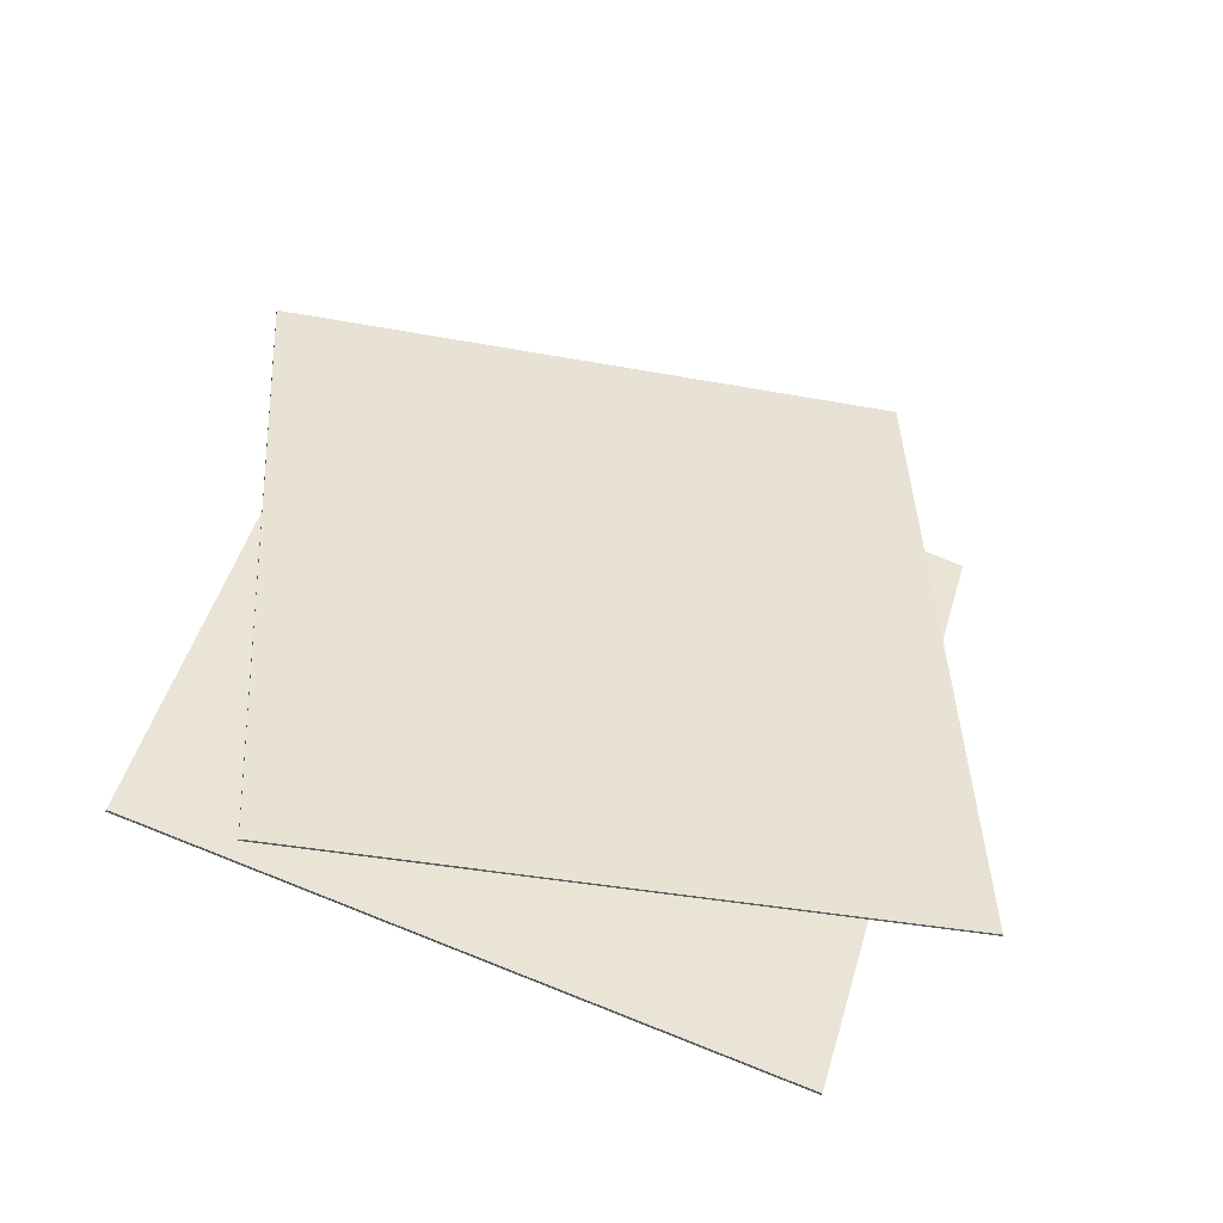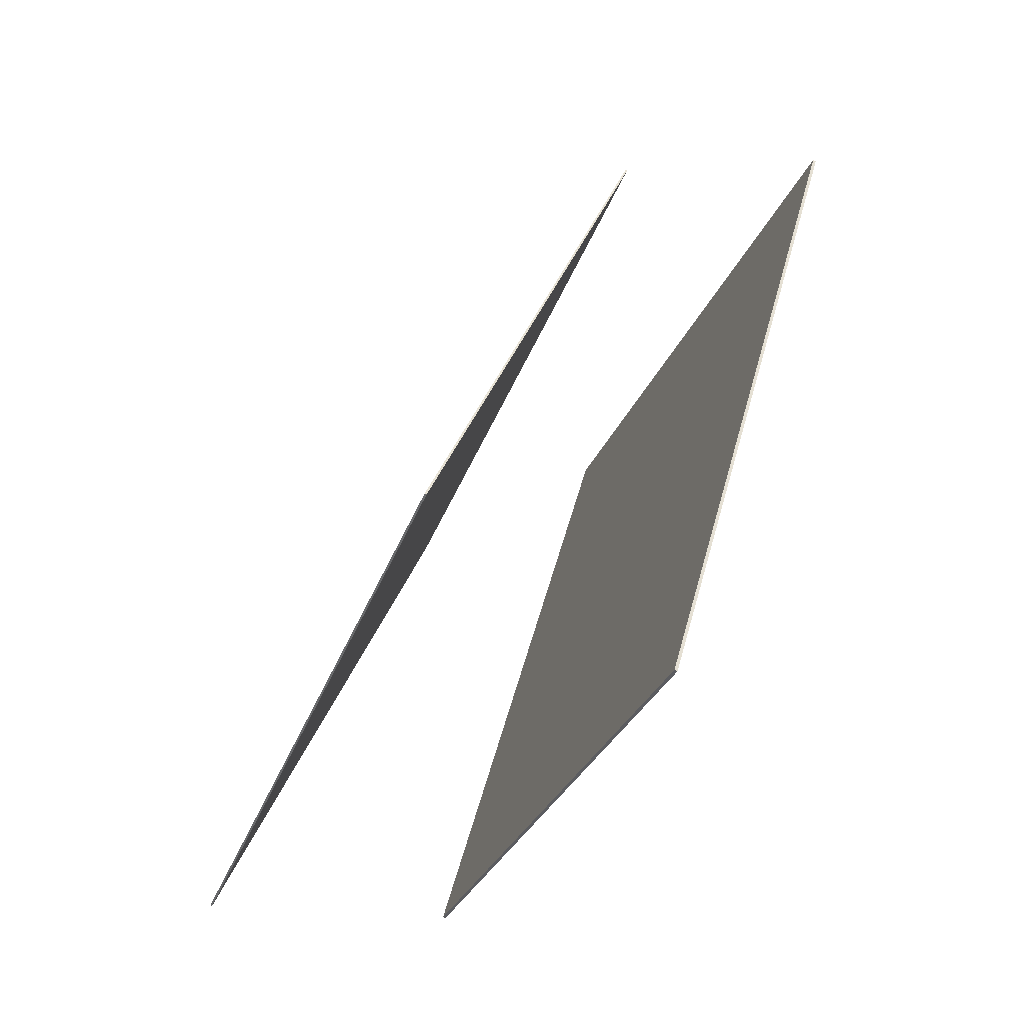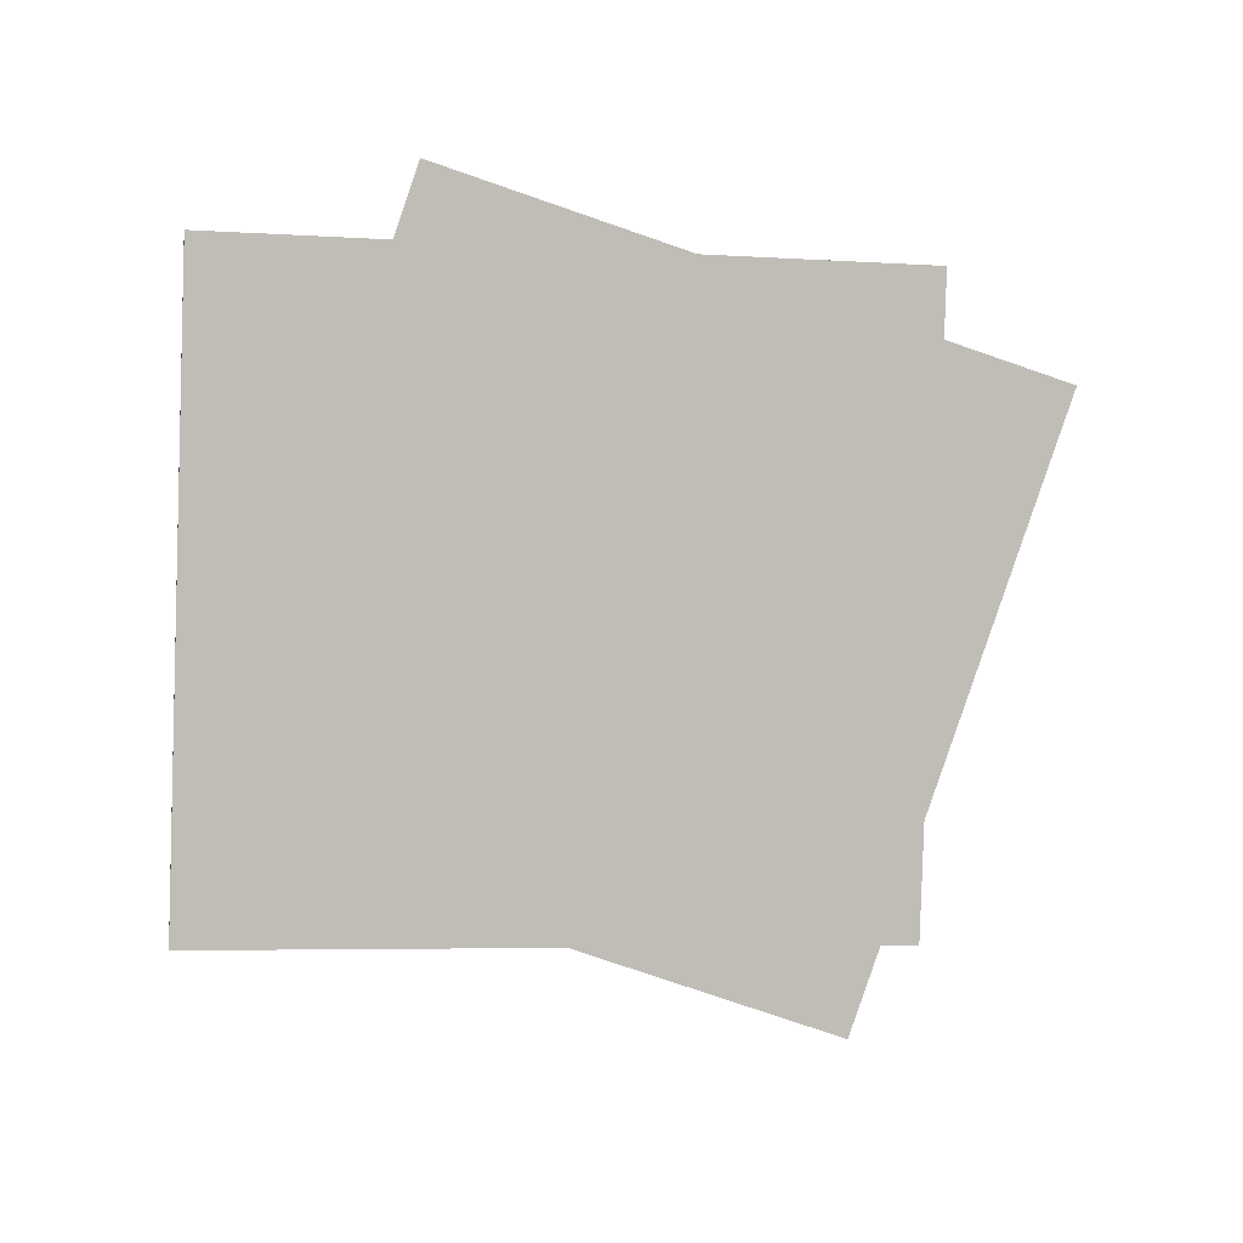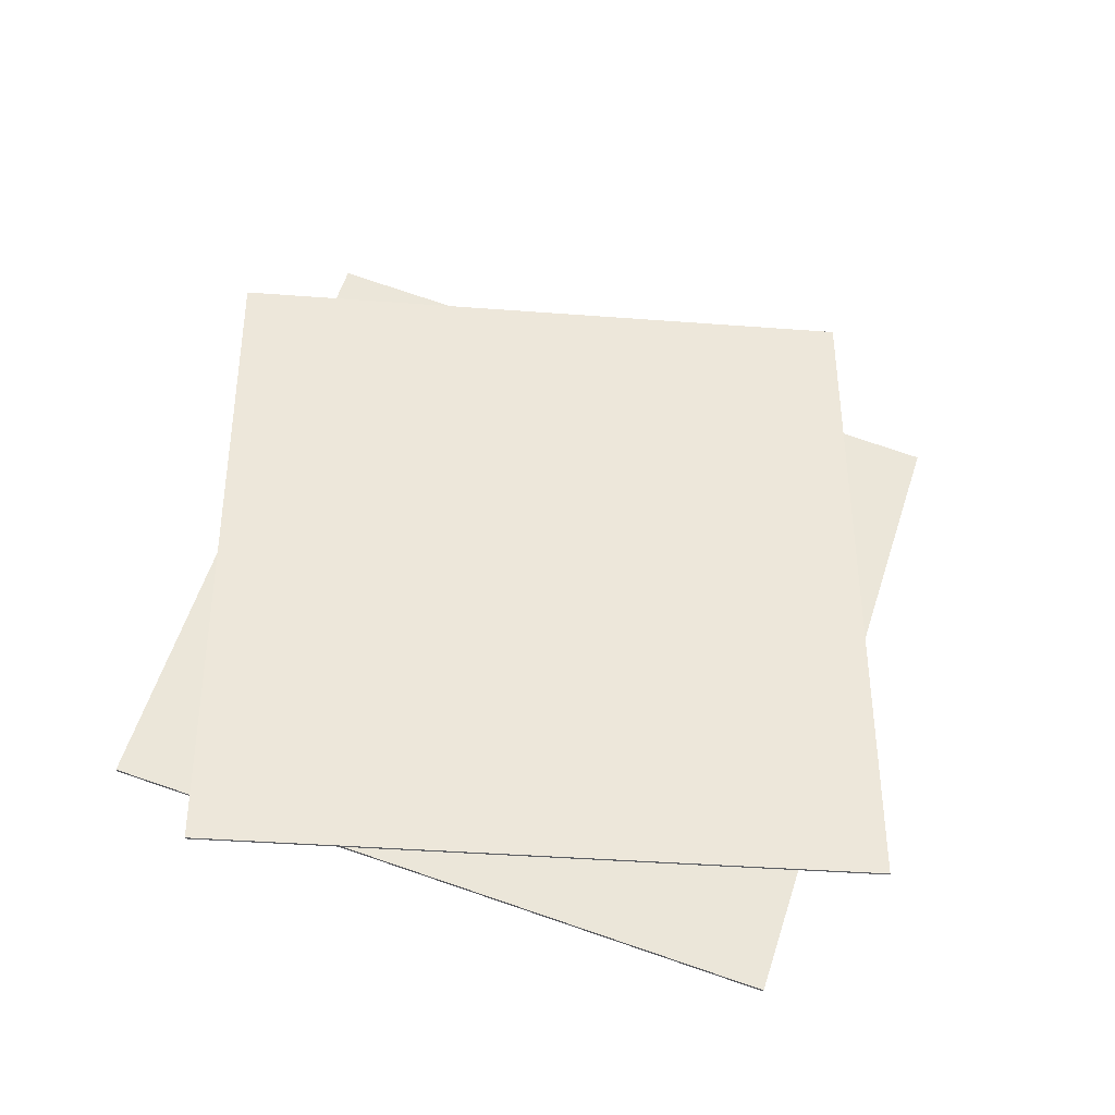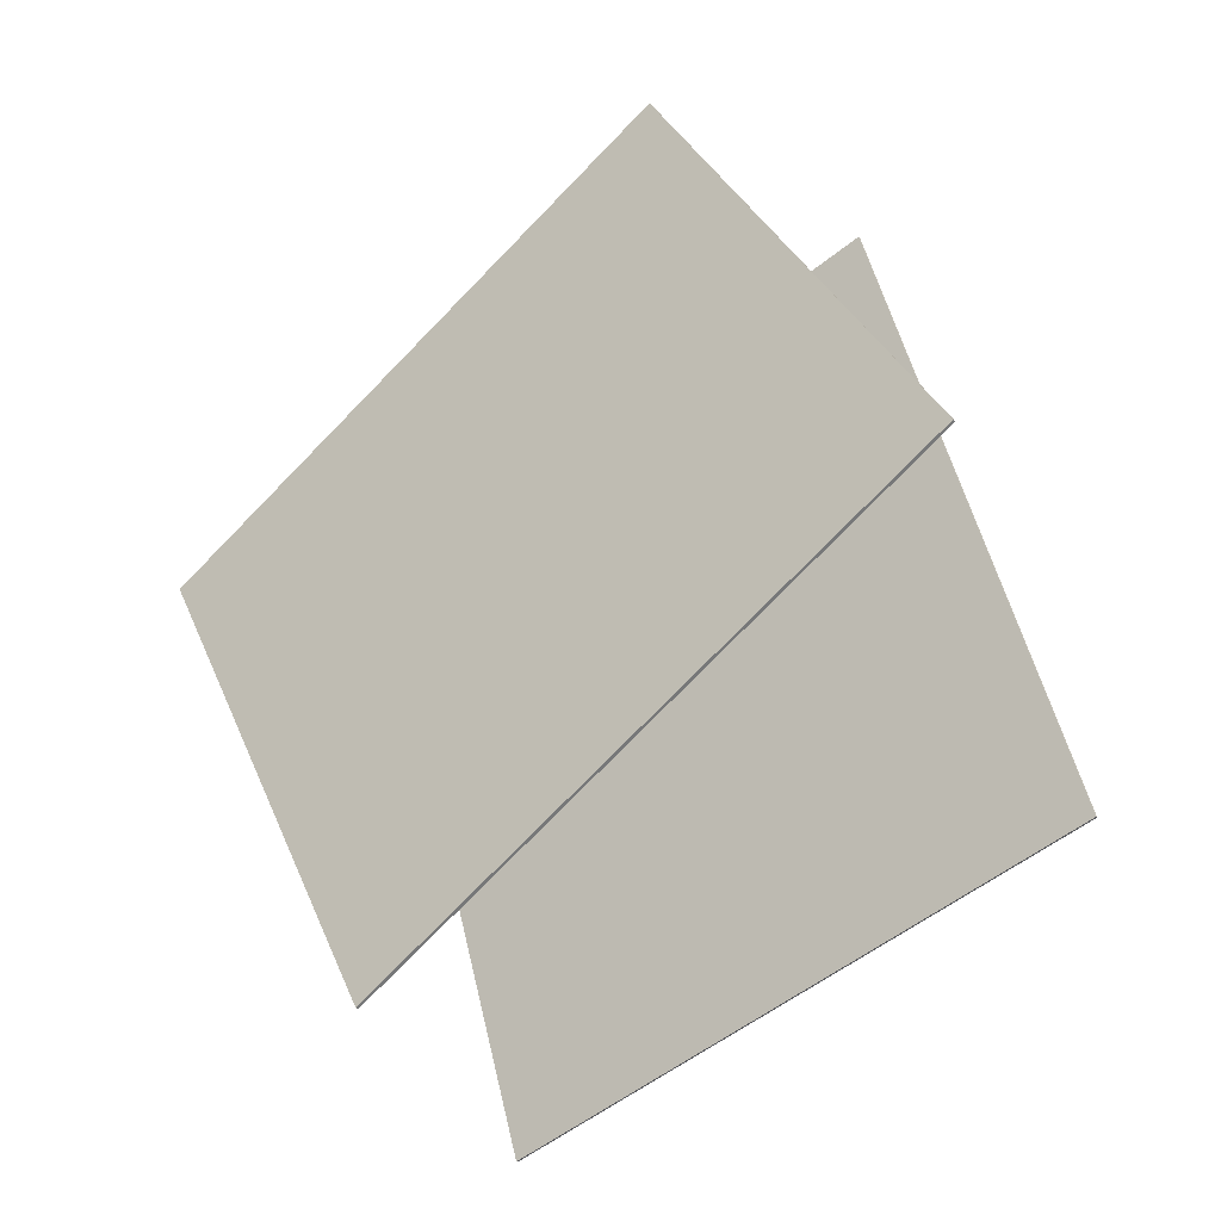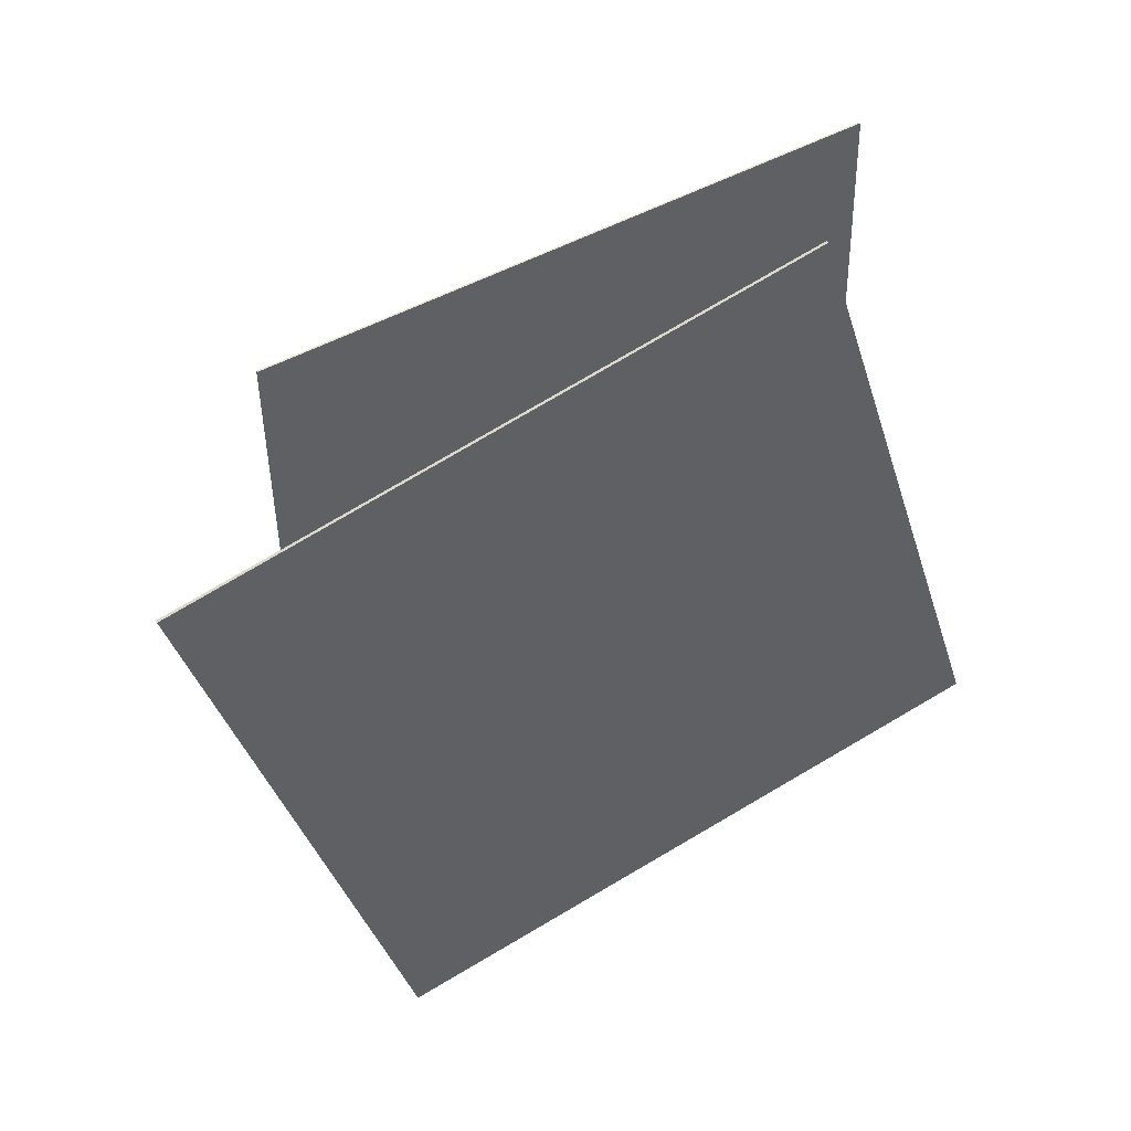
<metadata>
{"format":"obj","ext":"obj","renderer":"f3d","projection":"perspective","resolution":1024,"background":"white","views":[{"elev":-29.3,"azim":73.6,"up":"+Y"},{"elev":-50.0,"azim":154.8,"up":"+Y"},{"elev":6.3,"azim":96.5,"up":"+Z"},{"elev":-21.9,"azim":82.2,"up":"+Y"},{"elev":-51.3,"azim":-52.1,"up":"+Y"},{"elev":41.5,"azim":-105.3,"up":"+Z"}]}
</metadata>
<code>
v -0.08124 -0.3393 -0.172
v -0.1314 -0.1298 0.4558
v -0.08429 -0.3398 -0.1721
v -0.1344 -0.1303 0.4558
v -0.173 0.2741 -0.384
v -0.2231 0.4835 0.2439
v -0.1761 0.2736 -0.384
v -0.2262 0.483 0.2438
f 1.0 7.0 5.0
f 1.0 3.0 7.0
f 1.0 4.0 3.0
f 1.0 2.0 4.0
f 3.0 8.0 7.0
f 3.0 4.0 8.0
f 5.0 7.0 8.0
f 5.0 8.0 6.0
f 1.0 5.0 6.0
f 1.0 6.0 2.0
f 2.0 6.0 8.0
f 2.0 8.0 4.0
v 0.1849 -0.2922 -0.2273
v 0.1579 -0.2752 0.3798
v -0.02244 0.341 -0.2542
v -0.04939 0.358 0.3528
v 0.1867 -0.2916 -0.2272
v 0.1597 -0.2746 0.3798
v -0.02064 0.3416 -0.2542
v -0.04759 0.3586 0.3529
f 9.0 15.0 13.0
f 9.0 11.0 15.0
f 9.0 12.0 11.0
f 9.0 10.0 12.0
f 11.0 16.0 15.0
f 11.0 12.0 16.0
f 13.0 15.0 16.0
f 13.0 16.0 14.0
f 9.0 13.0 14.0
f 9.0 14.0 10.0
f 10.0 14.0 16.0
f 10.0 16.0 12.0

</code>
